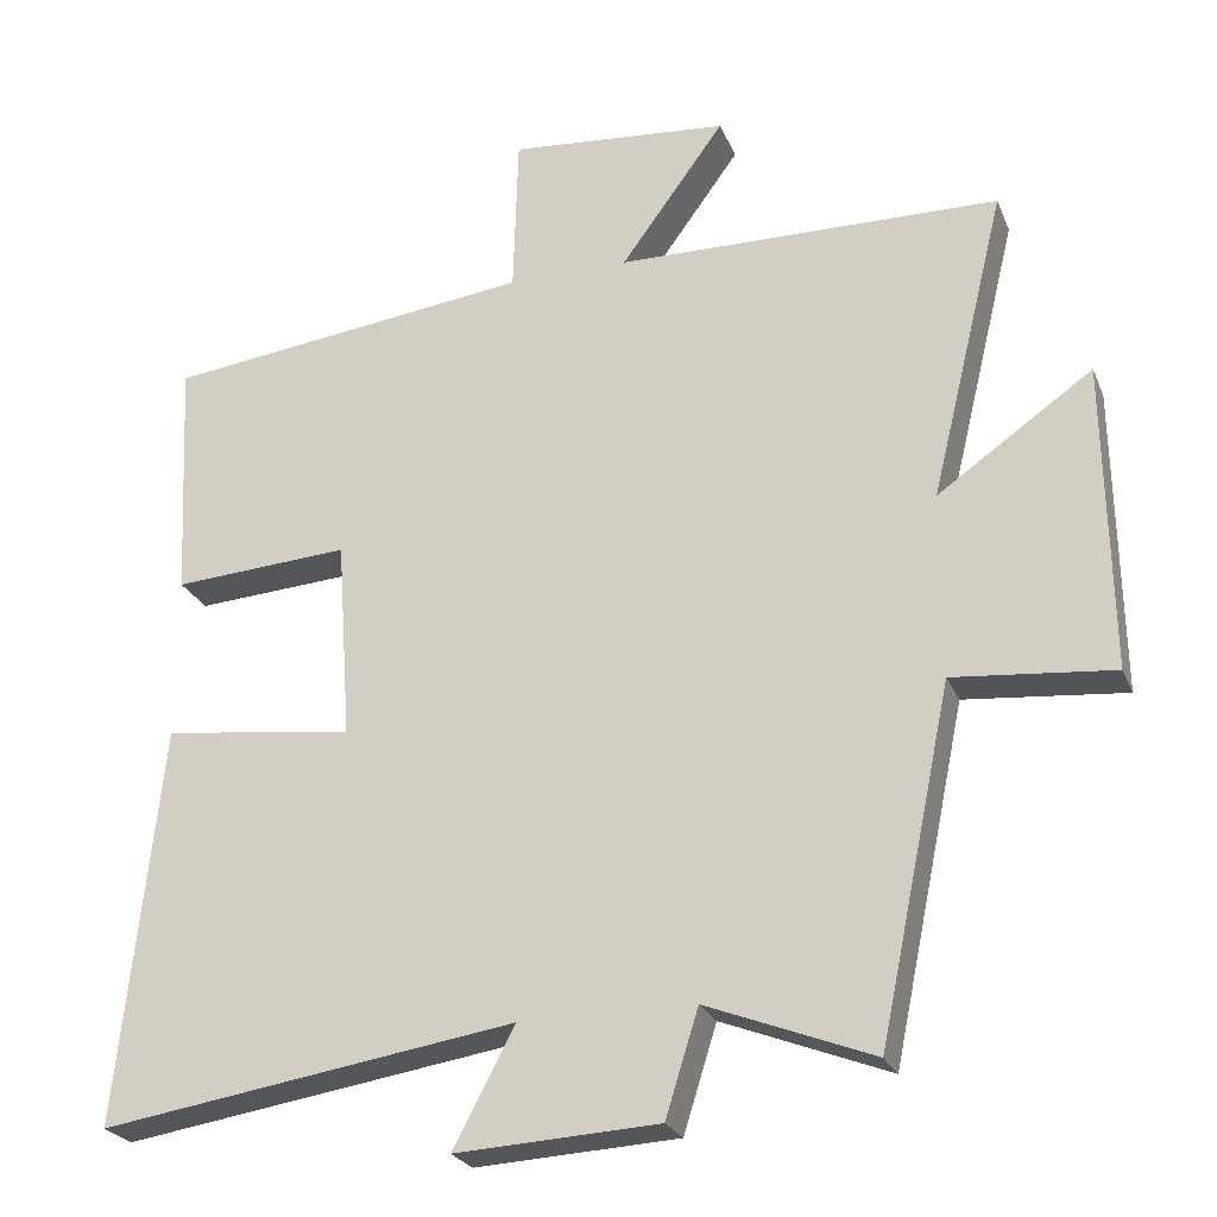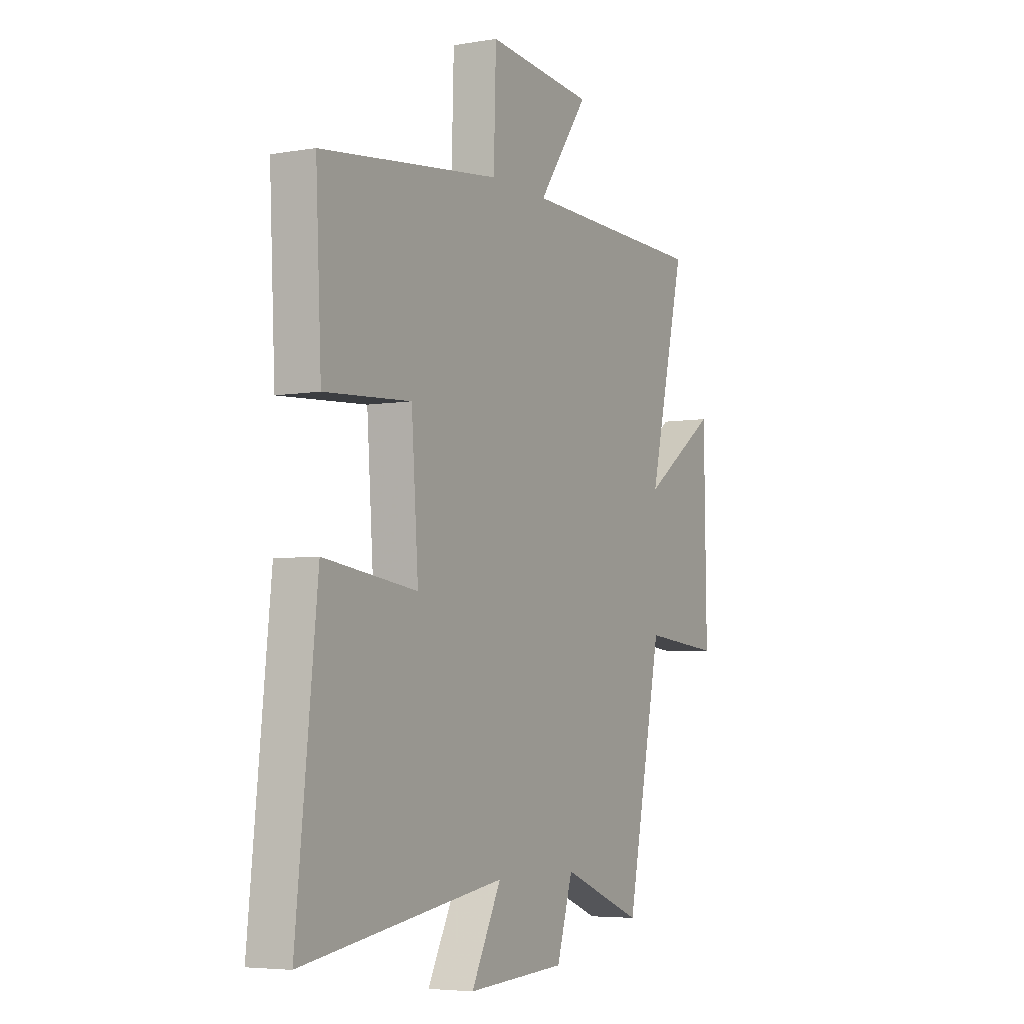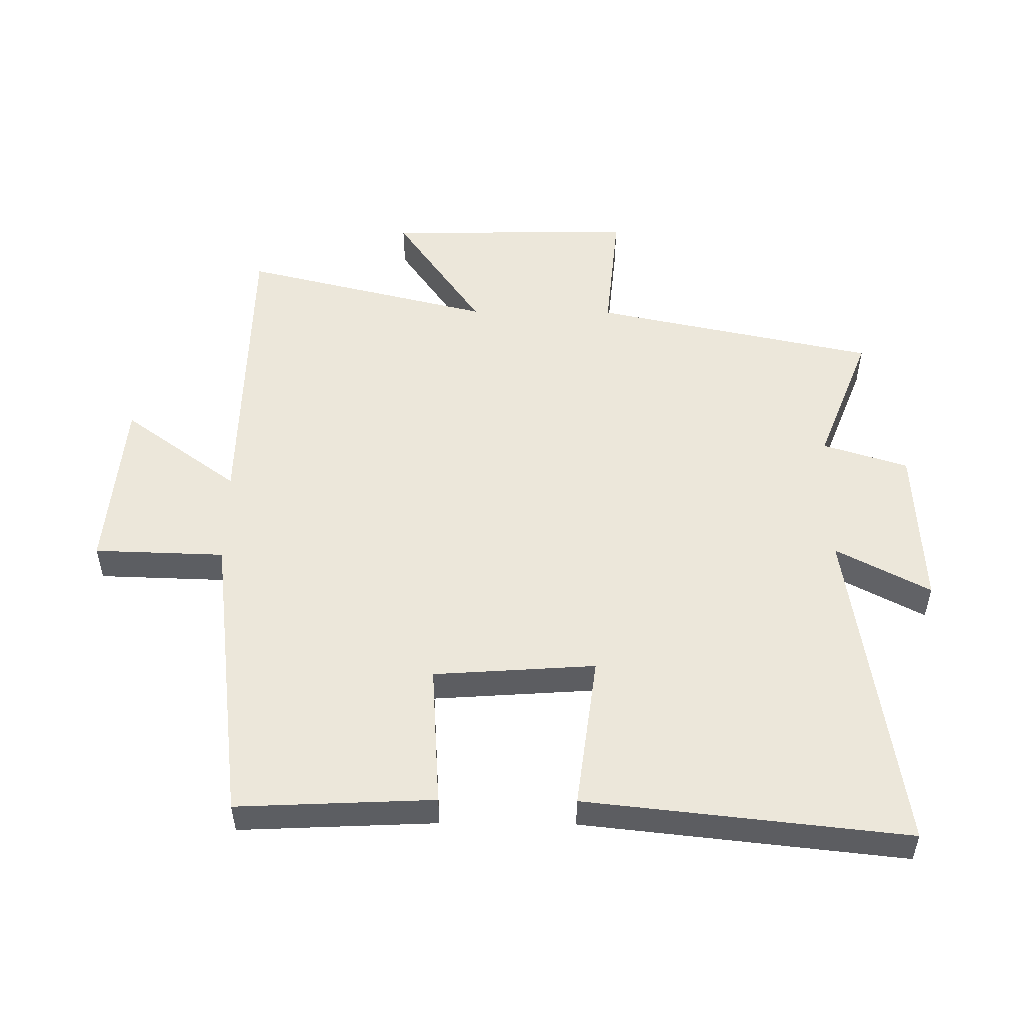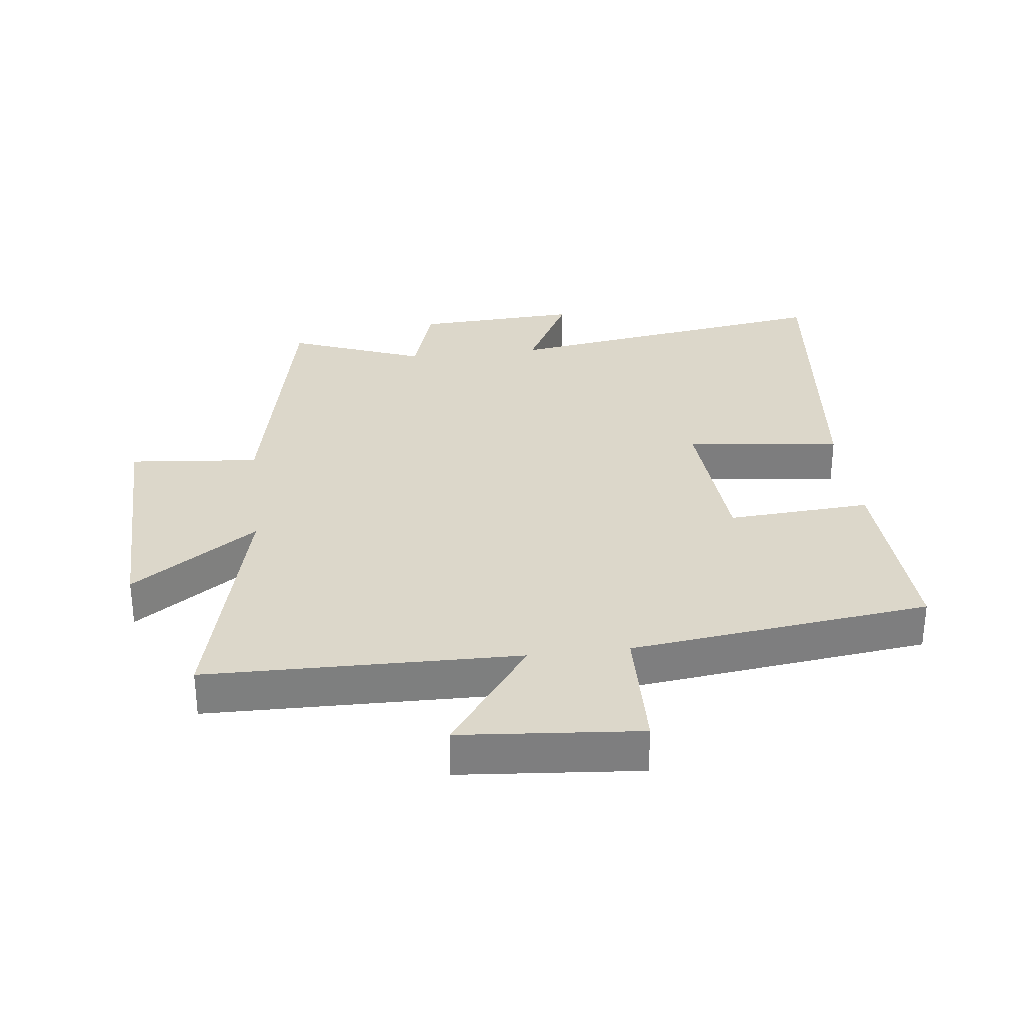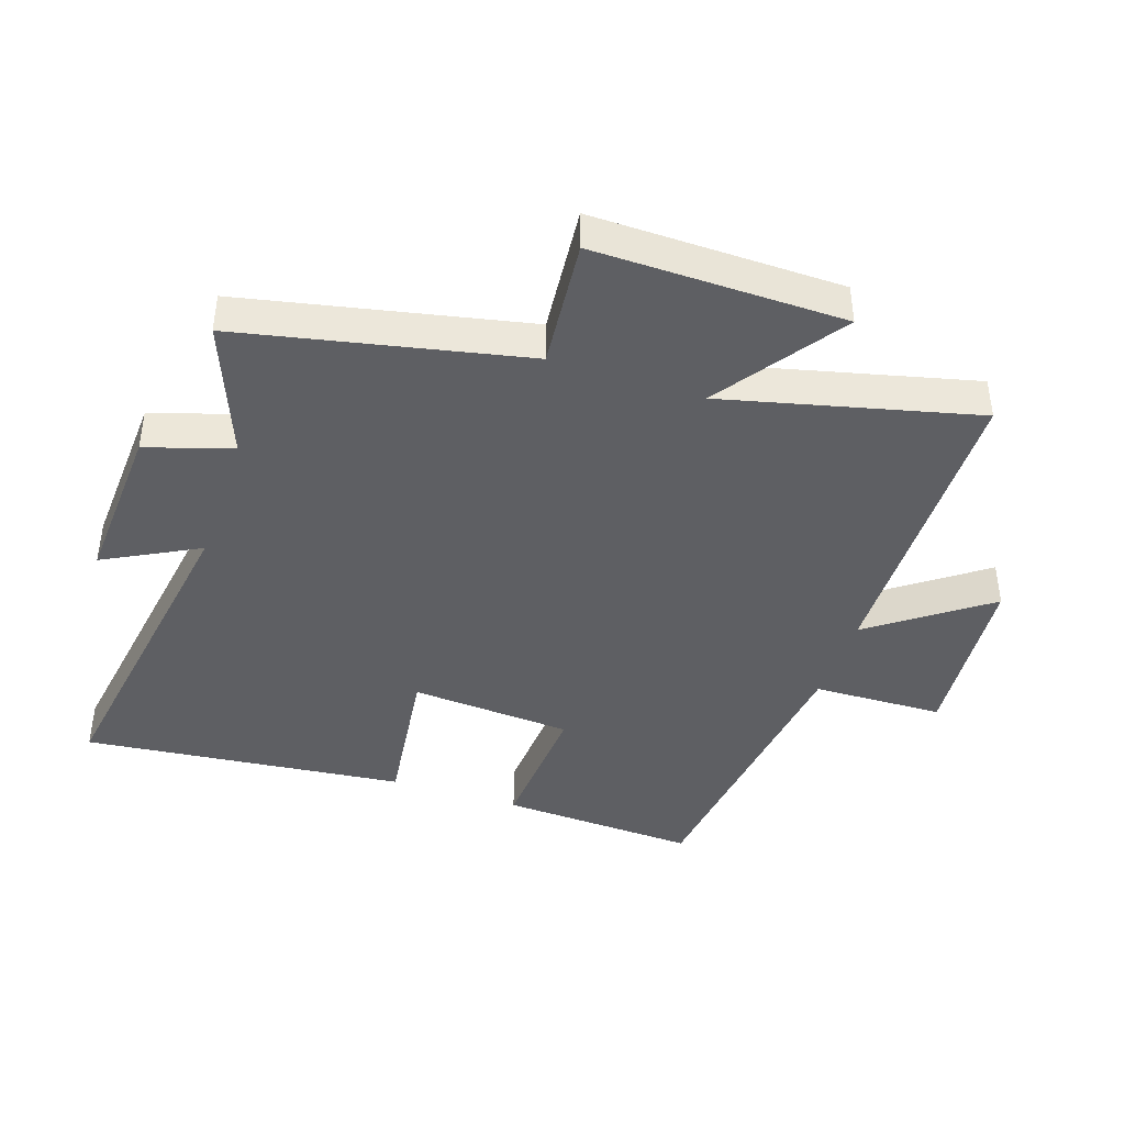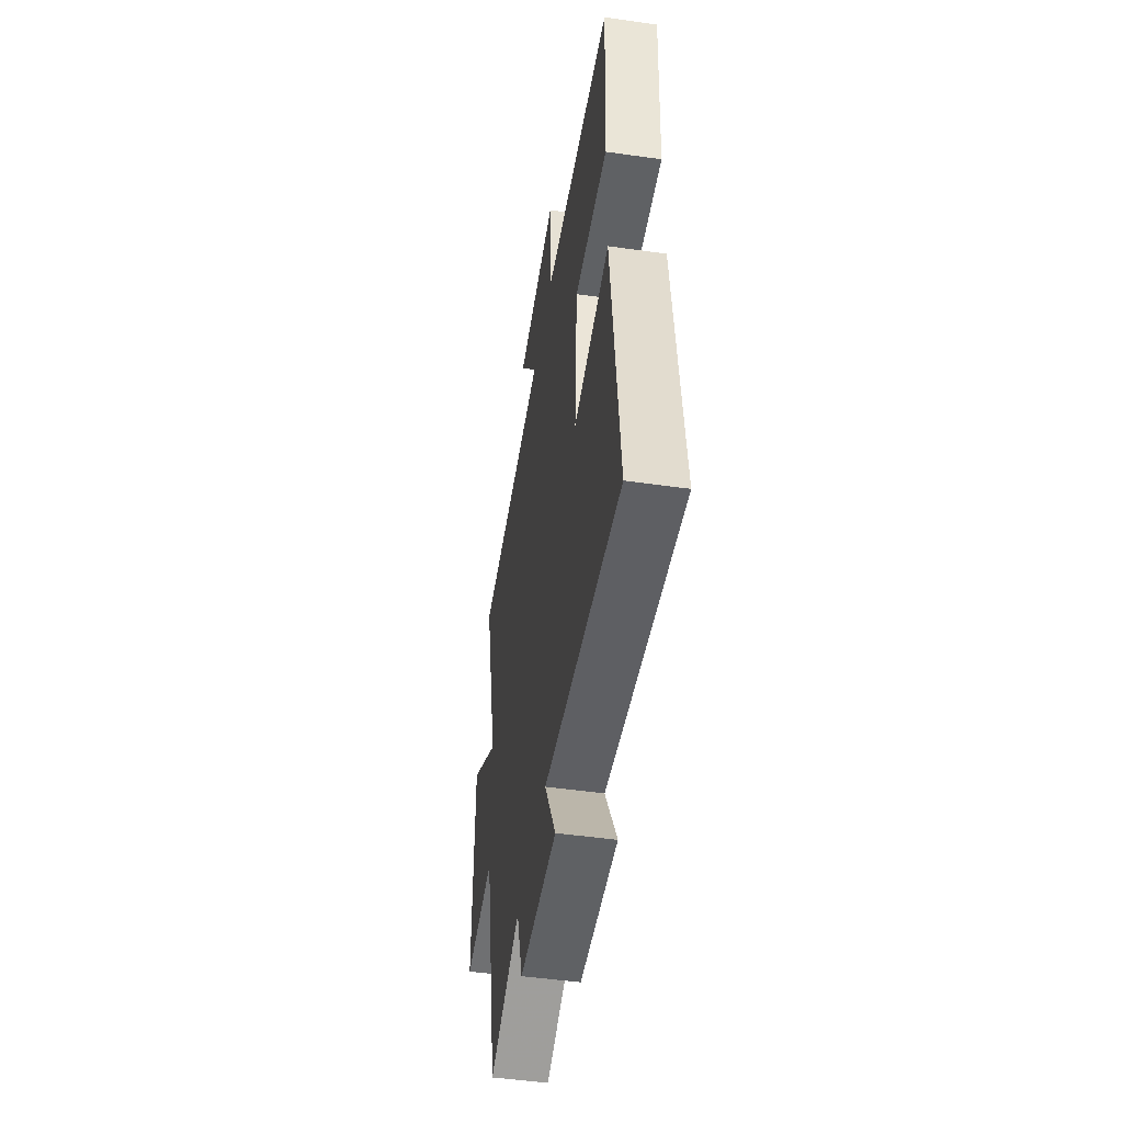
<metadata>
{"format":"obj","ext":"obj","renderer":"f3d","projection":"perspective","resolution":1024,"background":"white","views":[{"elev":-24.7,"azim":-161.1,"up":"+Z"},{"elev":-5.2,"azim":118.2,"up":"+Z"},{"elev":52.1,"azim":90.6,"up":"+Y"},{"elev":30.8,"azim":-6.8,"up":"+Y"},{"elev":-41.9,"azim":-108.5,"up":"+Y"},{"elev":-49.6,"azim":81.1,"up":"+Z"}]}
</metadata>
<code>
v 0.554 0.07 -0.581
v 0.027 0.07 -0.5
v 0.105 0.07 -0.648
v -0.153 0.07 -0.634
v -0.195 0.07 -0.5
v -0.407 0.07 -0.582
v -0.5 0.07 -0.138
v -0.703 0.07 -0.157
v -0.697 0.07 0.235
v -0.5 0.07 0.098
v -0.596 0.07 0.492
v -0.108 0.07 0.5
v -0.24 0.07 0.681
v 0.04 0.07 0.705
v 0.046 0.07 0.5
v 0.515 0.07 0.442
v 0.5 0.07 0.133
v 0.275 0.07 0.148
v 0.257 0.07 -0.106
v 0.5 0.07 -0.075
v 0.554 0 -0.581
v 0.027 0 -0.5
v 0.105 0 -0.648
v -0.153 0 -0.634
v -0.195 0 -0.5
v -0.407 0 -0.582
v -0.5 0 -0.138
v -0.703 0 -0.157
v -0.697 0 0.235
v -0.5 0 0.098
v -0.596 0 0.492
v -0.108 0 0.5
v -0.24 0 0.681
v 0.04 0 0.705
v 0.046 0 0.5
v 0.515 0 0.442
v 0.5 0 0.133
v 0.275 0 0.148
v 0.257 0 -0.106
v 0.5 0 -0.075
f 19 20 1 2
f 18 19 2
f 15 16 17 18
f 15 18 2
f 12 13 14 15
f 12 15 2
f 11 12 2
f 10 11 2
f 7 8 9 10
f 5 6 7 10
f 5 10 2 3
f 3 4 5
f 22 21 40 39
f 22 39 38
f 38 37 36 35
f 22 38 35
f 35 34 33 32
f 22 35 32
f 22 32 31
f 22 31 30
f 30 29 28 27
f 30 27 26 25
f 23 22 30 25
f 25 24 23
f 1 21 22 2
f 2 22 23 3
f 3 23 24 4
f 4 24 25 5
f 5 25 26 6
f 6 26 27 7
f 7 27 28 8
f 8 28 29 9
f 9 29 30 10
f 10 30 31 11
f 11 31 32 12
f 12 32 33 13
f 13 33 34 14
f 14 34 35 15
f 15 35 36 16
f 16 36 37 17
f 17 37 38 18
f 18 38 39 19
f 19 39 40 20
f 20 40 21 1

</code>
